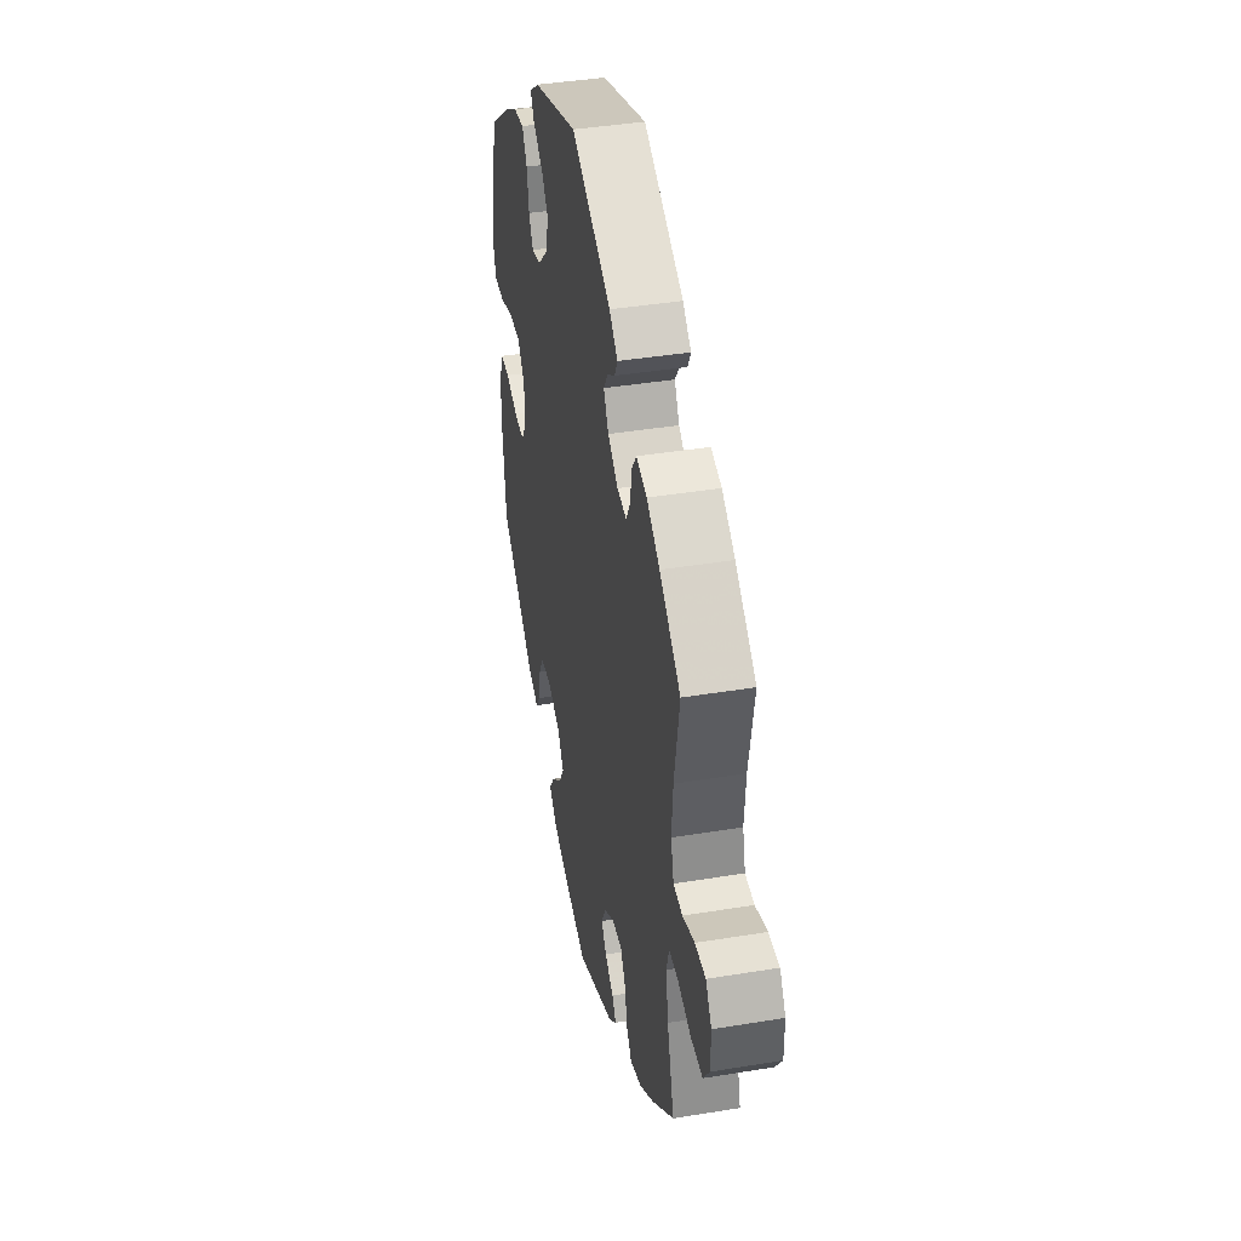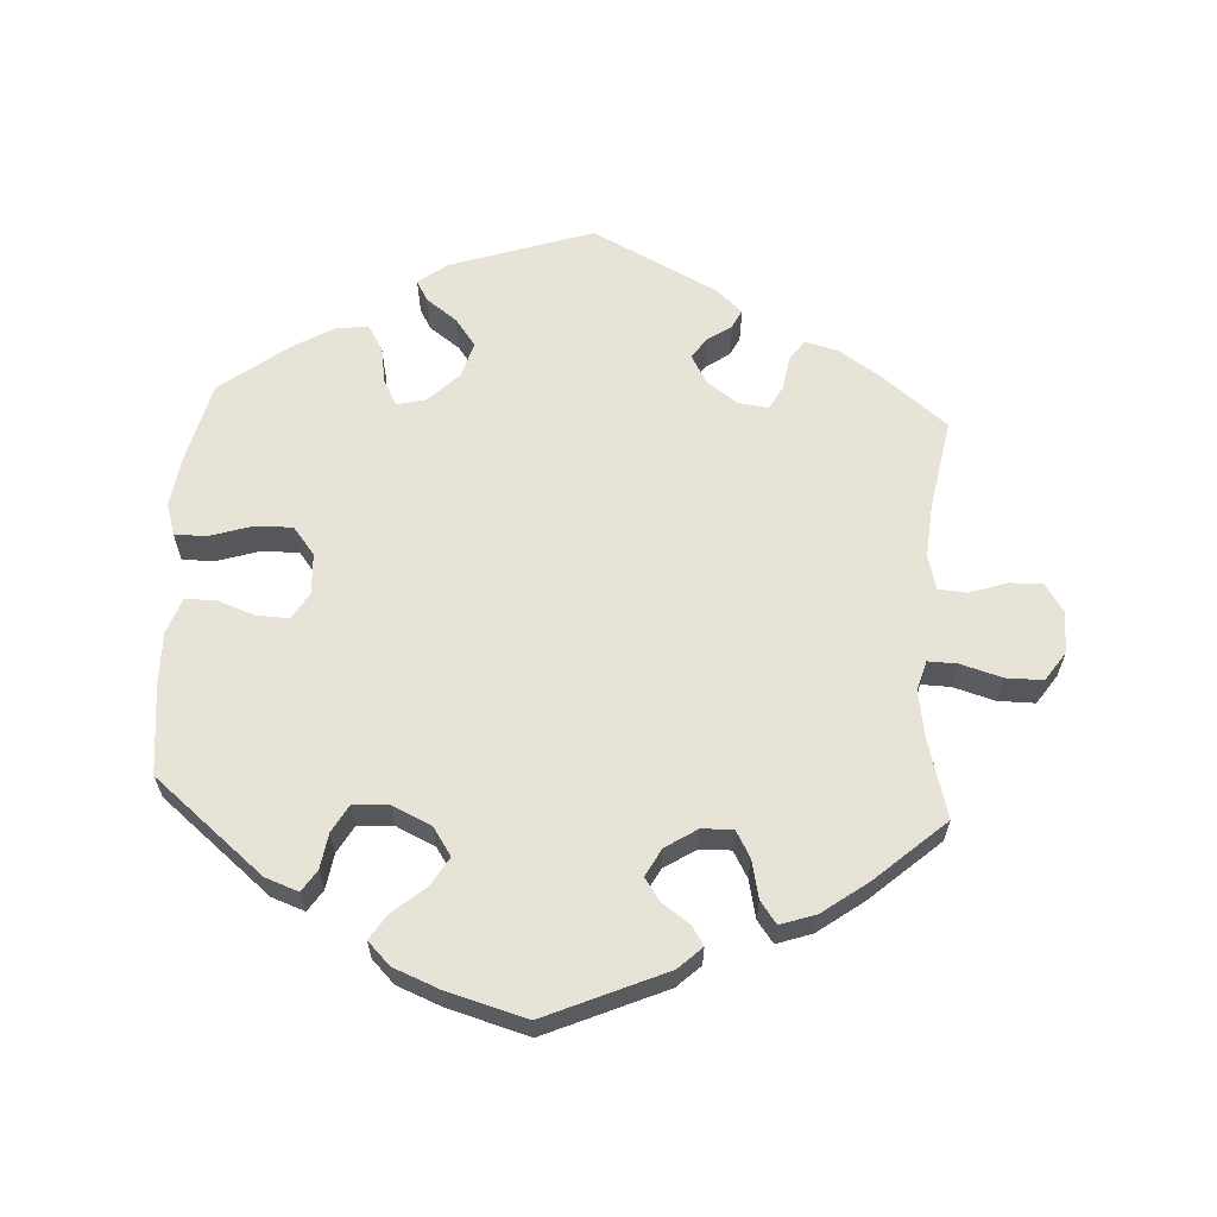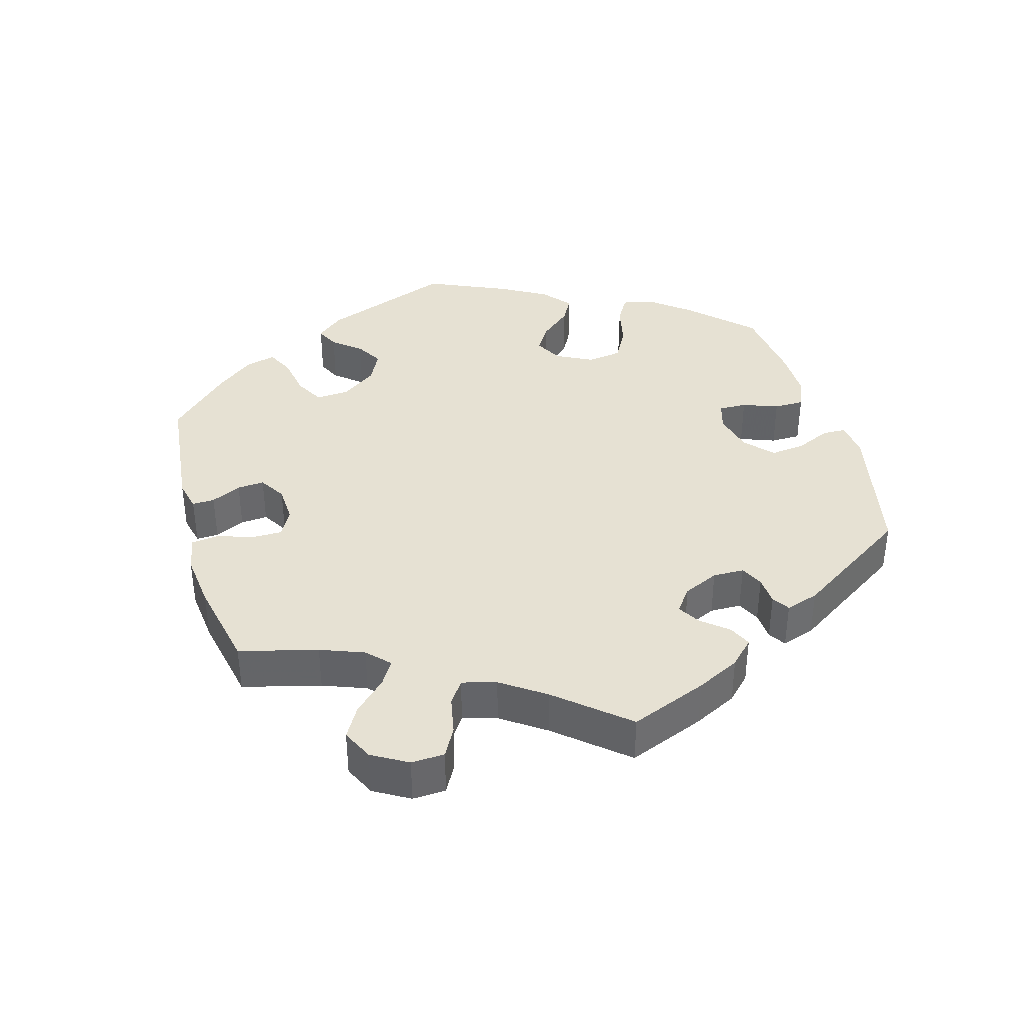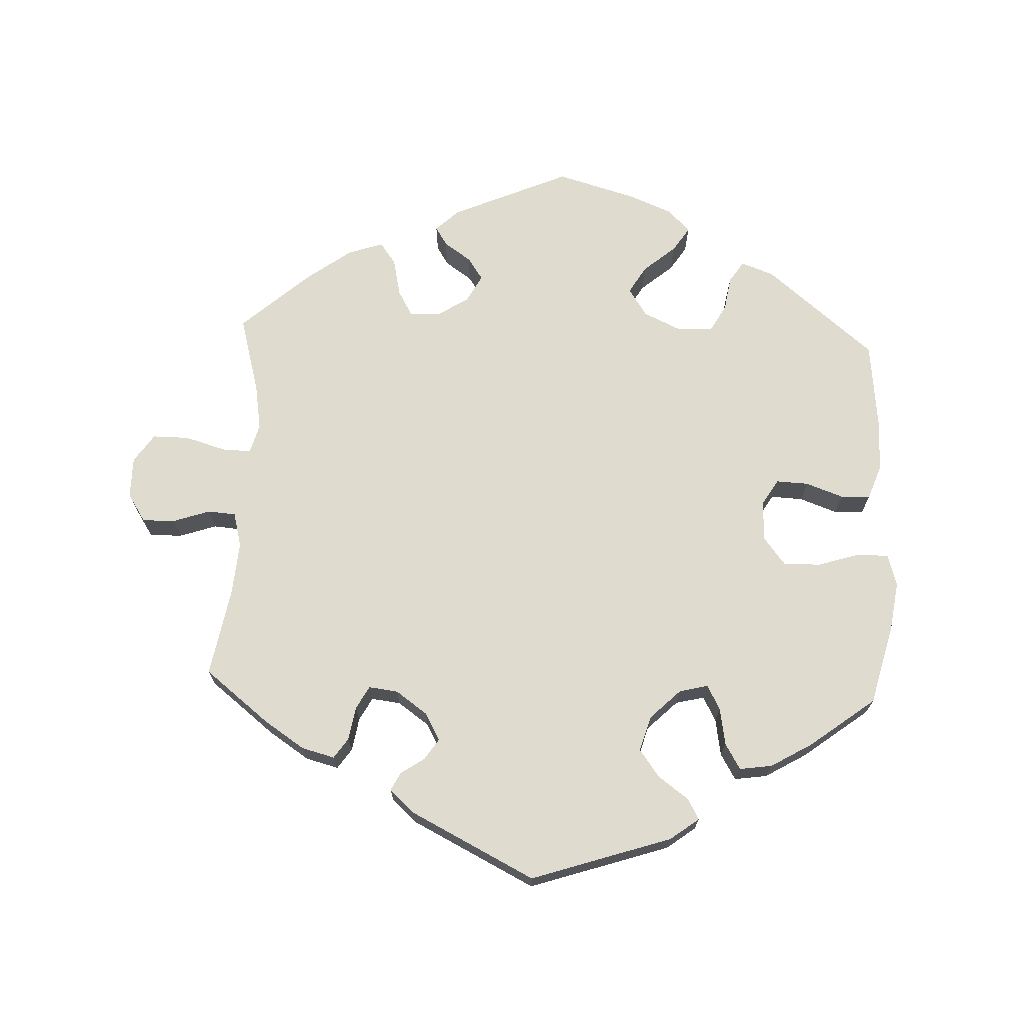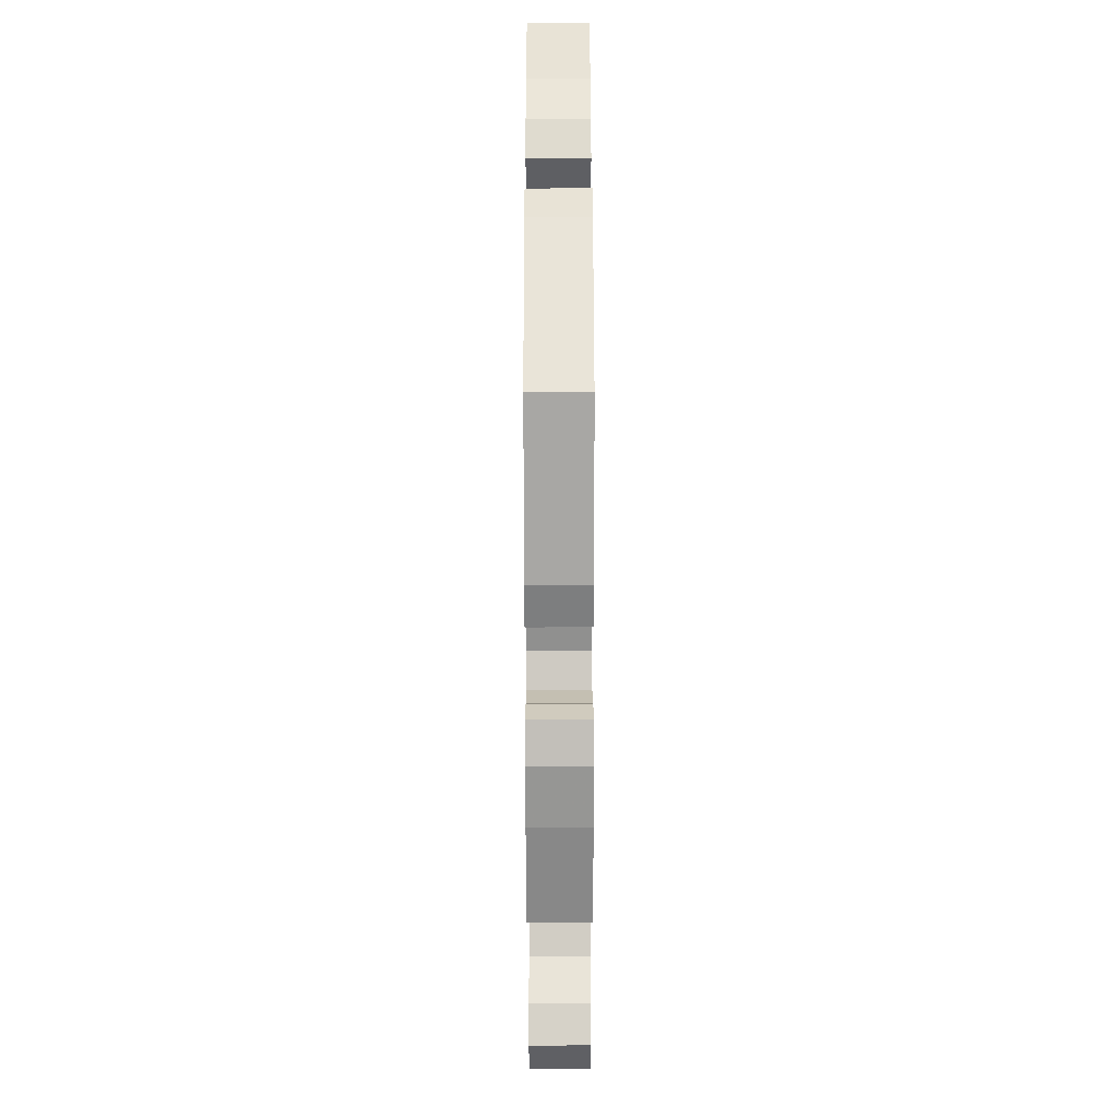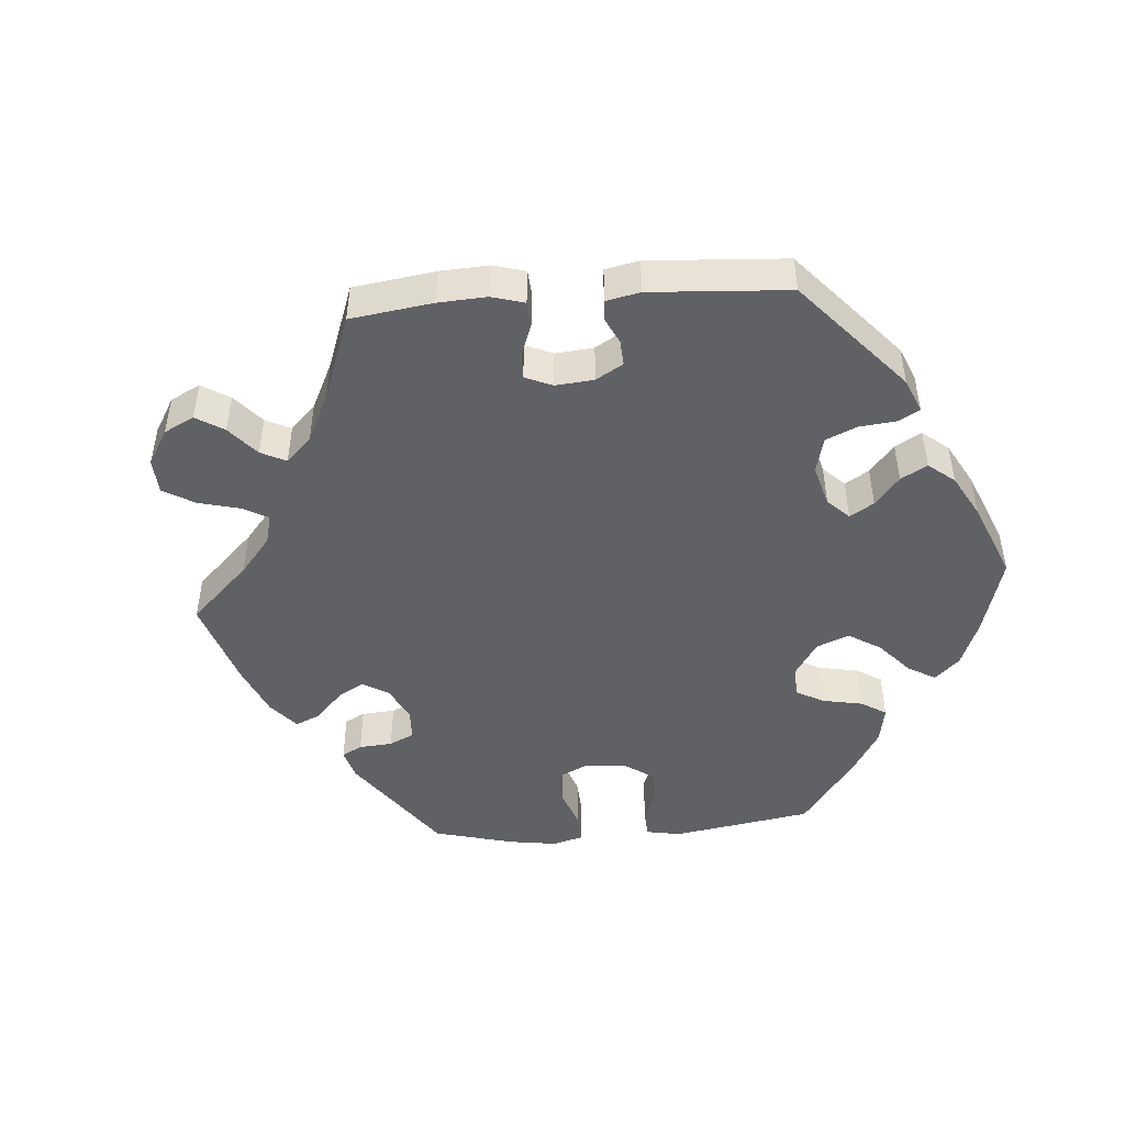
<metadata>
{"format":"obj","ext":"obj","renderer":"f3d","projection":"perspective","resolution":1024,"background":"white","views":[{"elev":40.6,"azim":-101.4,"up":"+Z"},{"elev":62.8,"azim":-176.6,"up":"+Y"},{"elev":38.7,"azim":-75.7,"up":"+Y"},{"elev":70.3,"azim":2.6,"up":"+Y"},{"elev":79.0,"azim":-90.1,"up":"+Z"},{"elev":-47.8,"azim":-25.5,"up":"+Y"}]}
</metadata>
<code>
v 0.2 0.07 0.511
v 0.241 0.07 0.48
v 0.225 0.07 0.451
v 0.181 0.07 0.419
v 0.152 0.07 0.38
v 0.167 0.07 0.329
v 0.21 0.07 0.287
v 0.251 0.07 0.277
v 0.27 0.07 0.312
v 0.279 0.07 0.365
v 0.301 0.07 0.402
v 0.348 0.07 0.395
v 0.407 0.07 0.36
v 0.5 0.07 0.289
v 0.529 0.07 0.173
v 0.539 0.07 0.103
v 0.525 0.07 0.058
v 0.48 0.07 0.058
v 0.42 0.07 0.077
v 0.367 0.07 0.078
v 0.336 0.07 0.039
v 0.333 0.07 -0.019
v 0.356 0.07 -0.057
v 0.402 0.07 -0.055
v 0.456 0.07 -0.036
v 0.498 0.07 -0.037
v 0.516 0.07 -0.087
v 0.515 0.07 -0.162
v 0.501 0.07 -0.288
v 0.346 0.07 -0.415
v 0.299 0.07 -0.432
v 0.279 0.07 -0.402
v 0.271 0.07 -0.352
v 0.249 0.07 -0.313
v 0.199 0.07 -0.31
v 0.144 0.07 -0.335
v 0.117 0.07 -0.375
v 0.141 0.07 -0.415
v 0.187 0.07 -0.454
v 0.21 0.07 -0.489
v 0.178 0.07 -0.521
v 0.115 0.07 -0.546
v 0.001 0.07 -0.578
v -0.168 0.07 -0.504
v -0.201 0.07 -0.473
v -0.184 0.07 -0.446
v -0.145 0.07 -0.419
v -0.123 0.07 -0.387
v -0.144 0.07 -0.348
v -0.189 0.07 -0.319
v -0.233 0.07 -0.318
v -0.254 0.07 -0.355
v -0.266 0.07 -0.409
v -0.289 0.07 -0.44
v -0.339 0.07 -0.423
v -0.403 0.07 -0.376
v -0.501 0.07 -0.289
v -0.47 0.07 -0.178
v -0.459 0.07 -0.112
v -0.471 0.07 -0.07
v -0.512 0.07 -0.071
v -0.571 0.07 -0.088
v -0.623 0.07 -0.088
v -0.651 0.07 -0.047
v -0.651 0.07 0.012
v -0.625 0.07 0.052
v -0.578 0.07 0.051
v -0.525 0.07 0.033
v -0.485 0.07 0.036
v -0.472 0.07 0.085
v -0.478 0.07 0.161
v -0.501 0.07 0.289
v -0.408 0.07 0.362
v -0.35 0.07 0.4
v -0.303 0.07 0.412
v -0.283 0.07 0.383
v -0.275 0.07 0.335
v -0.257 0.07 0.302
v -0.215 0.07 0.307
v -0.17 0.07 0.339
v -0.148 0.07 0.378
v -0.168 0.07 0.408
v -0.202 0.07 0.431
v -0.215 0.07 0.457
v -0.178 0.07 0.49
v -0.001 0.07 0.578
v 0.2 0 0.511
v 0.241 0 0.48
v 0.225 0 0.451
v 0.181 0 0.419
v 0.152 0 0.38
v 0.167 0 0.329
v 0.21 0 0.287
v 0.251 0 0.277
v 0.27 0 0.312
v 0.279 0 0.365
v 0.301 0 0.402
v 0.348 0 0.395
v 0.407 0 0.36
v 0.5 0 0.289
v 0.529 0 0.173
v 0.539 0 0.103
v 0.525 0 0.058
v 0.48 0 0.058
v 0.42 0 0.077
v 0.367 0 0.078
v 0.336 0 0.039
v 0.333 0 -0.019
v 0.356 0 -0.057
v 0.402 0 -0.055
v 0.456 0 -0.036
v 0.498 0 -0.037
v 0.516 0 -0.087
v 0.515 0 -0.162
v 0.501 0 -0.288
v 0.346 0 -0.415
v 0.299 0 -0.432
v 0.279 0 -0.402
v 0.271 0 -0.352
v 0.249 0 -0.313
v 0.199 0 -0.31
v 0.144 0 -0.335
v 0.117 0 -0.375
v 0.141 0 -0.415
v 0.187 0 -0.454
v 0.21 0 -0.489
v 0.178 0 -0.521
v 0.115 0 -0.546
v 0.001 0 -0.578
v -0.168 0 -0.504
v -0.201 0 -0.473
v -0.184 0 -0.446
v -0.145 0 -0.419
v -0.123 0 -0.387
v -0.144 0 -0.348
v -0.189 0 -0.319
v -0.233 0 -0.318
v -0.254 0 -0.355
v -0.266 0 -0.409
v -0.289 0 -0.44
v -0.339 0 -0.423
v -0.403 0 -0.376
v -0.501 0 -0.289
v -0.47 0 -0.178
v -0.459 0 -0.112
v -0.471 0 -0.07
v -0.512 0 -0.071
v -0.571 0 -0.088
v -0.623 0 -0.088
v -0.651 0 -0.047
v -0.651 0 0.012
v -0.625 0 0.052
v -0.578 0 0.051
v -0.525 0 0.033
v -0.485 0 0.036
v -0.472 0 0.085
v -0.478 0 0.161
v -0.501 0 0.289
v -0.408 0 0.362
v -0.35 0 0.4
v -0.303 0 0.412
v -0.283 0 0.383
v -0.275 0 0.335
v -0.257 0 0.302
v -0.215 0 0.307
v -0.17 0 0.339
v -0.148 0 0.378
v -0.168 0 0.408
v -0.202 0 0.431
v -0.215 0 0.457
v -0.178 0 0.49
v -0.001 0 0.578
f 82 83 84 85
f 81 82 85 86
f 80 81 86 1
f 74 75 76 77
f 74 77 78
f 71 72 73 74
f 70 71 74 78
f 69 70 78 79
f 65 66 67 68
f 65 68 69
f 64 65 69
f 61 62 63 64
f 60 61 64 69
f 59 60 69 79
f 55 56 57 58
f 52 53 54 55
f 51 52 55 58
f 50 51 58 59
f 44 45 46 47
f 44 47 48
f 43 44 48
f 42 43 48 49
f 38 39 40 41
f 37 38 41 42
f 30 31 32 33
f 30 33 34
f 29 30 34
f 28 29 34 35
f 24 25 26 27
f 23 24 27 28
f 16 17 18 19
f 16 19 20
f 15 16 20
f 14 15 20
f 13 14 20 21
f 9 10 11 12
f 8 9 12 13
f 1 2 3 4
f 1 4 5
f 80 1 5
f 79 80 5 6
f 49 50 59 79
f 37 42 49 79
f 36 37 79 6
f 23 28 35 36
f 22 23 36
f 21 22 36 6
f 8 13 21
f 7 8 21
f 6 7 21
f 171 170 169 168
f 172 171 168 167
f 87 172 167 166
f 163 162 161 160
f 164 163 160
f 160 159 158 157
f 164 160 157 156
f 165 164 156 155
f 154 153 152 151
f 155 154 151
f 155 151 150
f 150 149 148 147
f 155 150 147 146
f 165 155 146 145
f 144 143 142 141
f 141 140 139 138
f 144 141 138 137
f 145 144 137 136
f 133 132 131 130
f 134 133 130
f 134 130 129
f 135 134 129 128
f 127 126 125 124
f 128 127 124 123
f 119 118 117 116
f 120 119 116
f 120 116 115
f 121 120 115 114
f 113 112 111 110
f 114 113 110 109
f 105 104 103 102
f 106 105 102
f 106 102 101
f 106 101 100
f 107 106 100 99
f 98 97 96 95
f 99 98 95 94
f 90 89 88 87
f 91 90 87
f 91 87 166
f 92 91 166 165
f 165 145 136 135
f 165 135 128 123
f 92 165 123 122
f 122 121 114 109
f 122 109 108
f 92 122 108 107
f 107 99 94
f 107 94 93
f 107 93 92
f 1 87 88 2
f 2 88 89 3
f 3 89 90 4
f 4 90 91 5
f 5 91 92 6
f 6 92 93 7
f 7 93 94 8
f 8 94 95 9
f 9 95 96 10
f 10 96 97 11
f 11 97 98 12
f 12 98 99 13
f 13 99 100 14
f 14 100 101 15
f 15 101 102 16
f 16 102 103 17
f 17 103 104 18
f 18 104 105 19
f 19 105 106 20
f 20 106 107 21
f 21 107 108 22
f 22 108 109 23
f 23 109 110 24
f 24 110 111 25
f 25 111 112 26
f 26 112 113 27
f 27 113 114 28
f 28 114 115 29
f 29 115 116 30
f 30 116 117 31
f 31 117 118 32
f 32 118 119 33
f 33 119 120 34
f 34 120 121 35
f 35 121 122 36
f 36 122 123 37
f 37 123 124 38
f 38 124 125 39
f 39 125 126 40
f 40 126 127 41
f 41 127 128 42
f 42 128 129 43
f 43 129 130 44
f 44 130 131 45
f 45 131 132 46
f 46 132 133 47
f 47 133 134 48
f 48 134 135 49
f 49 135 136 50
f 50 136 137 51
f 51 137 138 52
f 52 138 139 53
f 53 139 140 54
f 54 140 141 55
f 55 141 142 56
f 56 142 143 57
f 57 143 144 58
f 58 144 145 59
f 59 145 146 60
f 60 146 147 61
f 61 147 148 62
f 62 148 149 63
f 63 149 150 64
f 64 150 151 65
f 65 151 152 66
f 66 152 153 67
f 67 153 154 68
f 68 154 155 69
f 69 155 156 70
f 70 156 157 71
f 71 157 158 72
f 72 158 159 73
f 73 159 160 74
f 74 160 161 75
f 75 161 162 76
f 76 162 163 77
f 77 163 164 78
f 78 164 165 79
f 79 165 166 80
f 80 166 167 81
f 81 167 168 82
f 82 168 169 83
f 83 169 170 84
f 84 170 171 85
f 85 171 172 86
f 86 172 87 1

</code>
